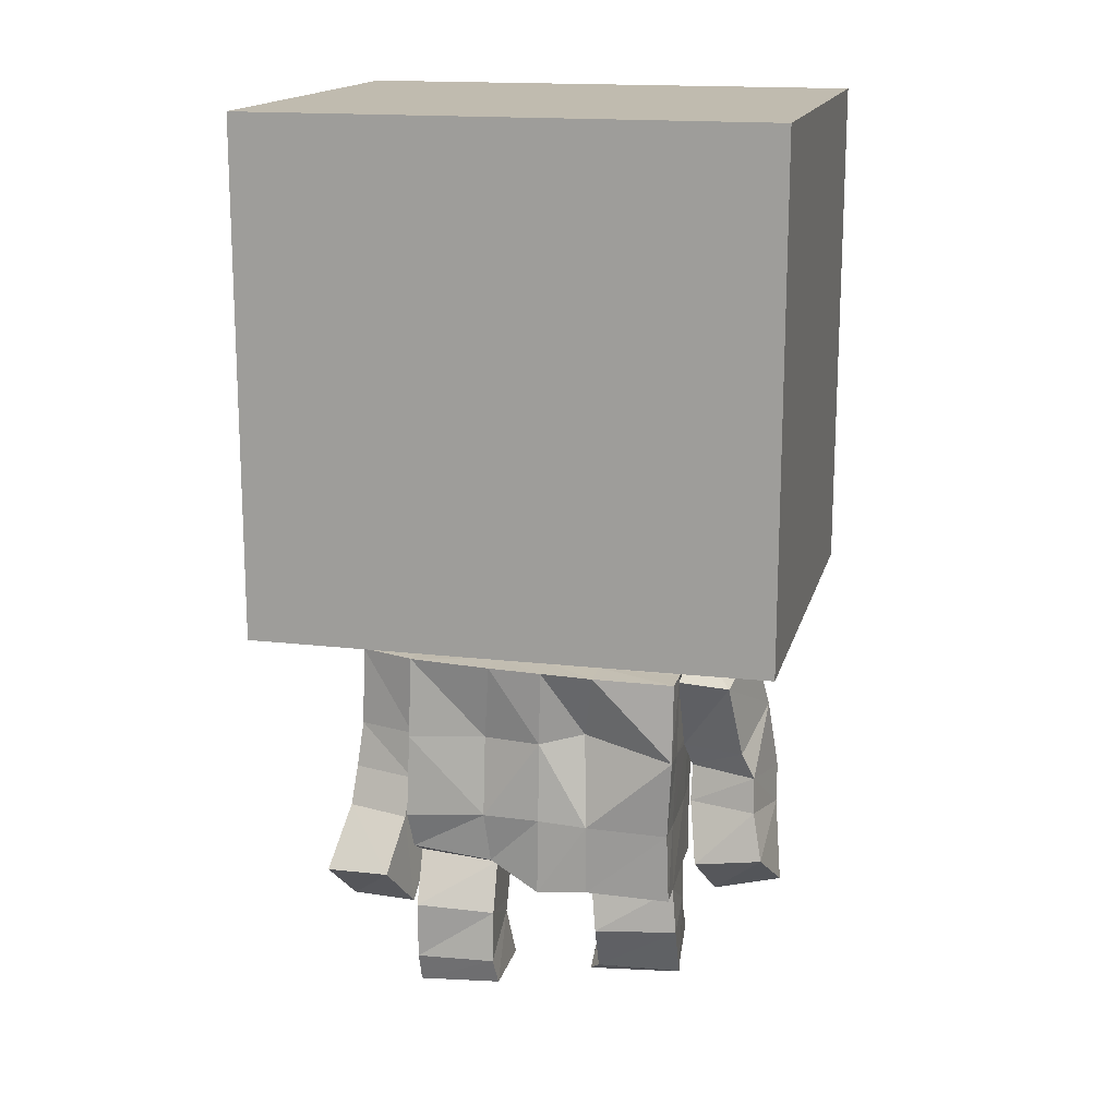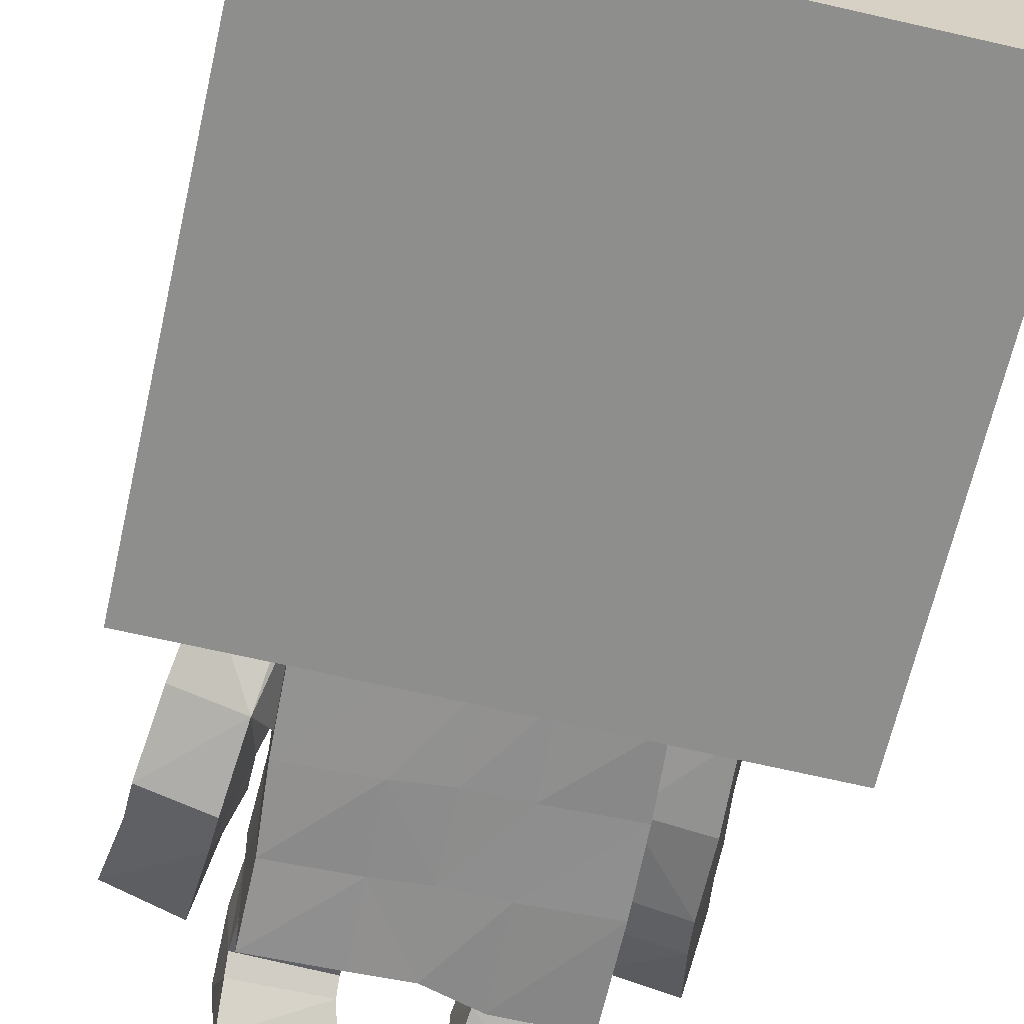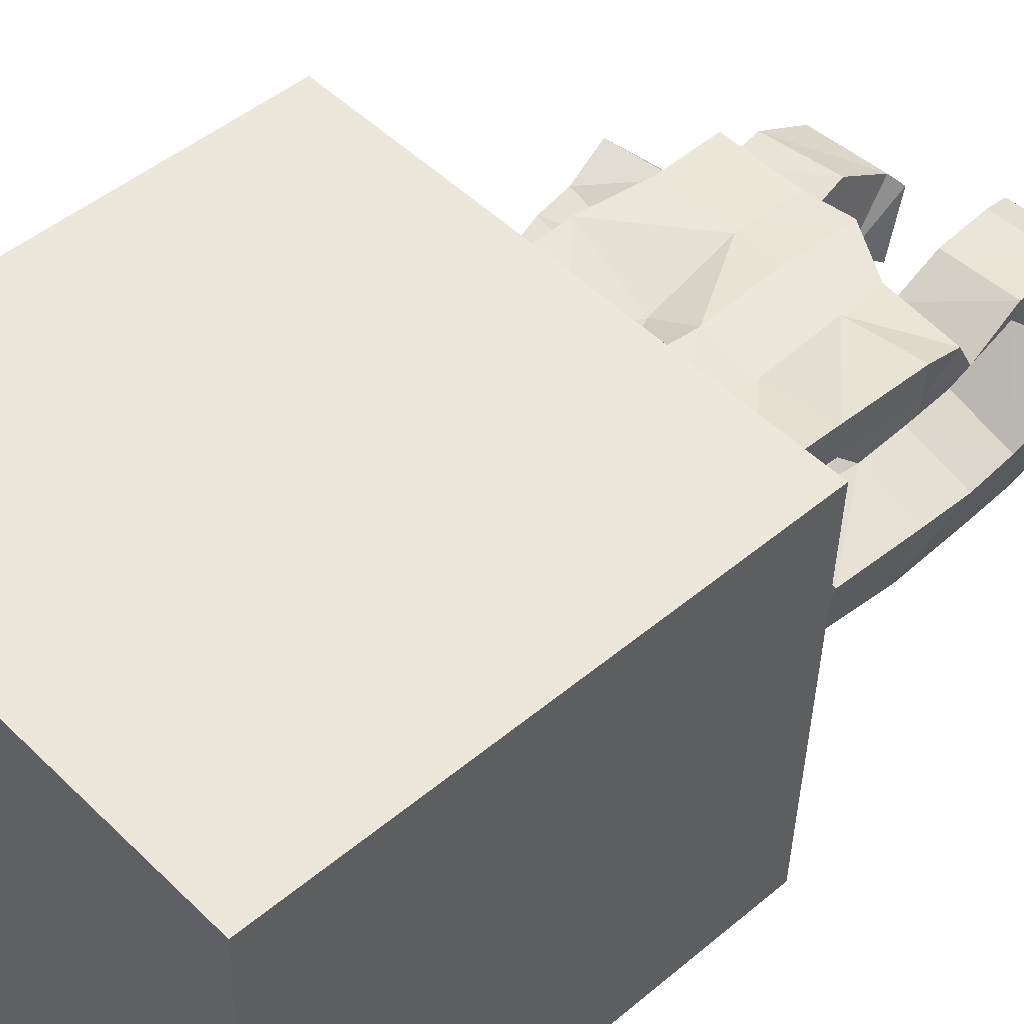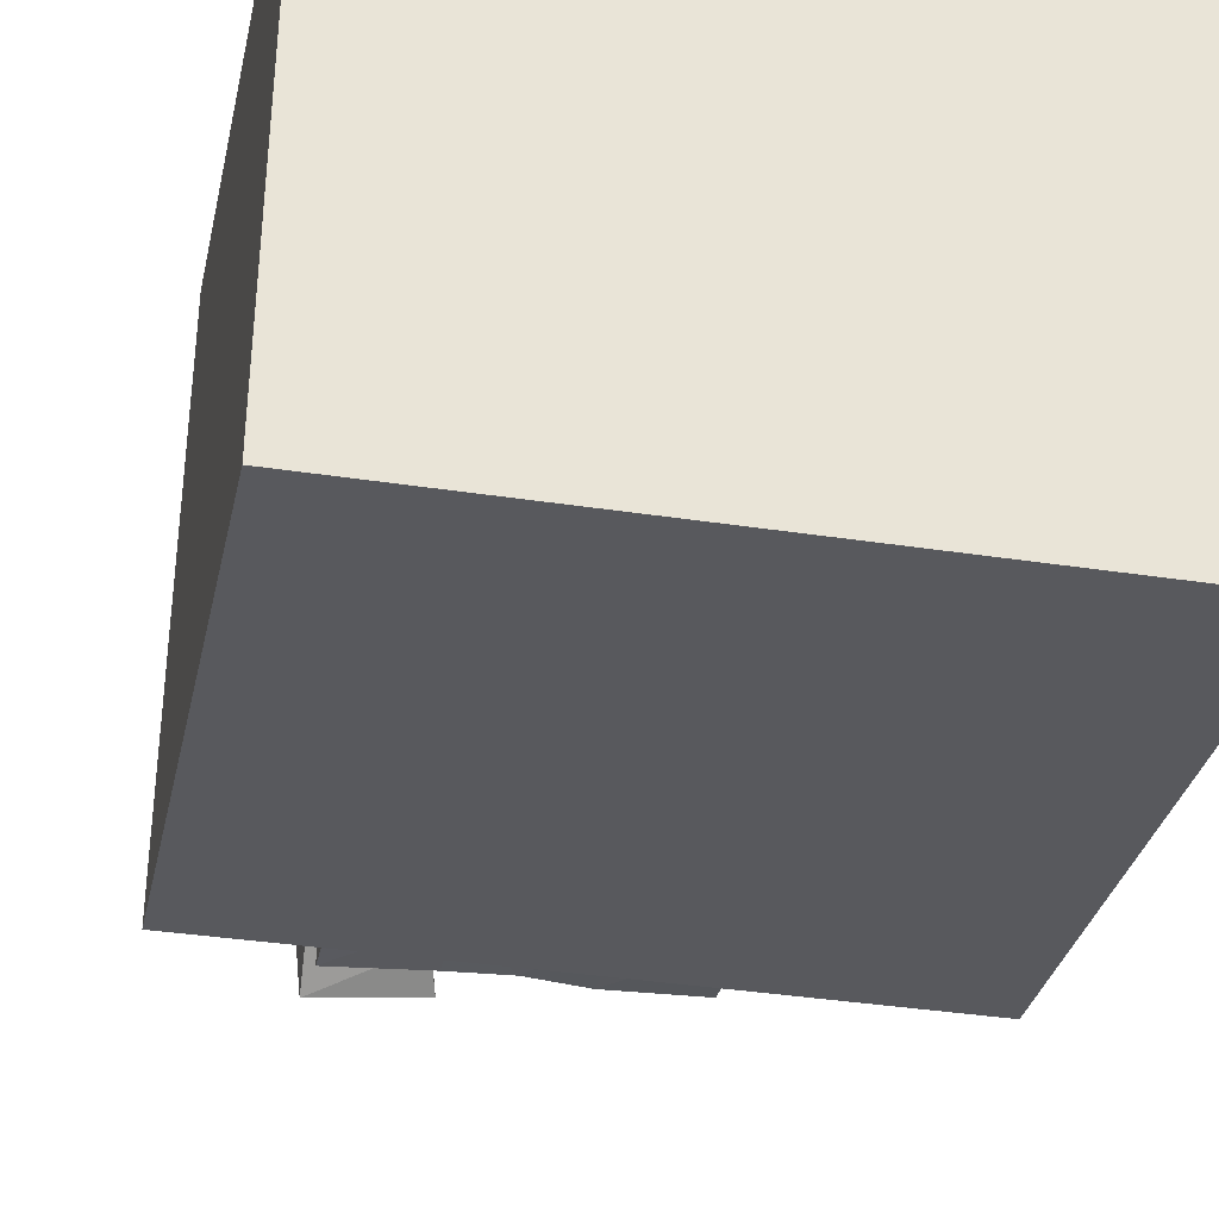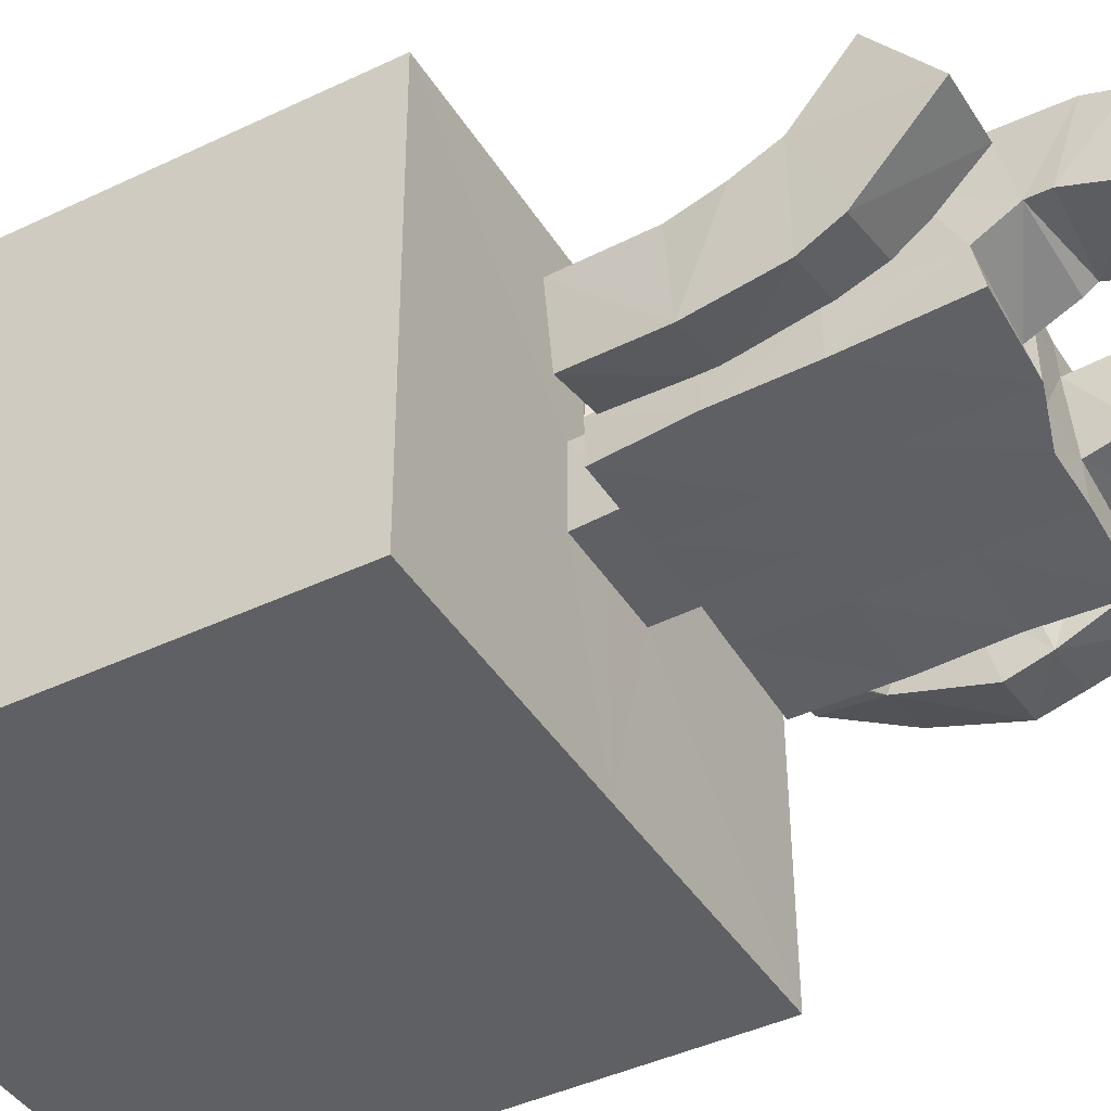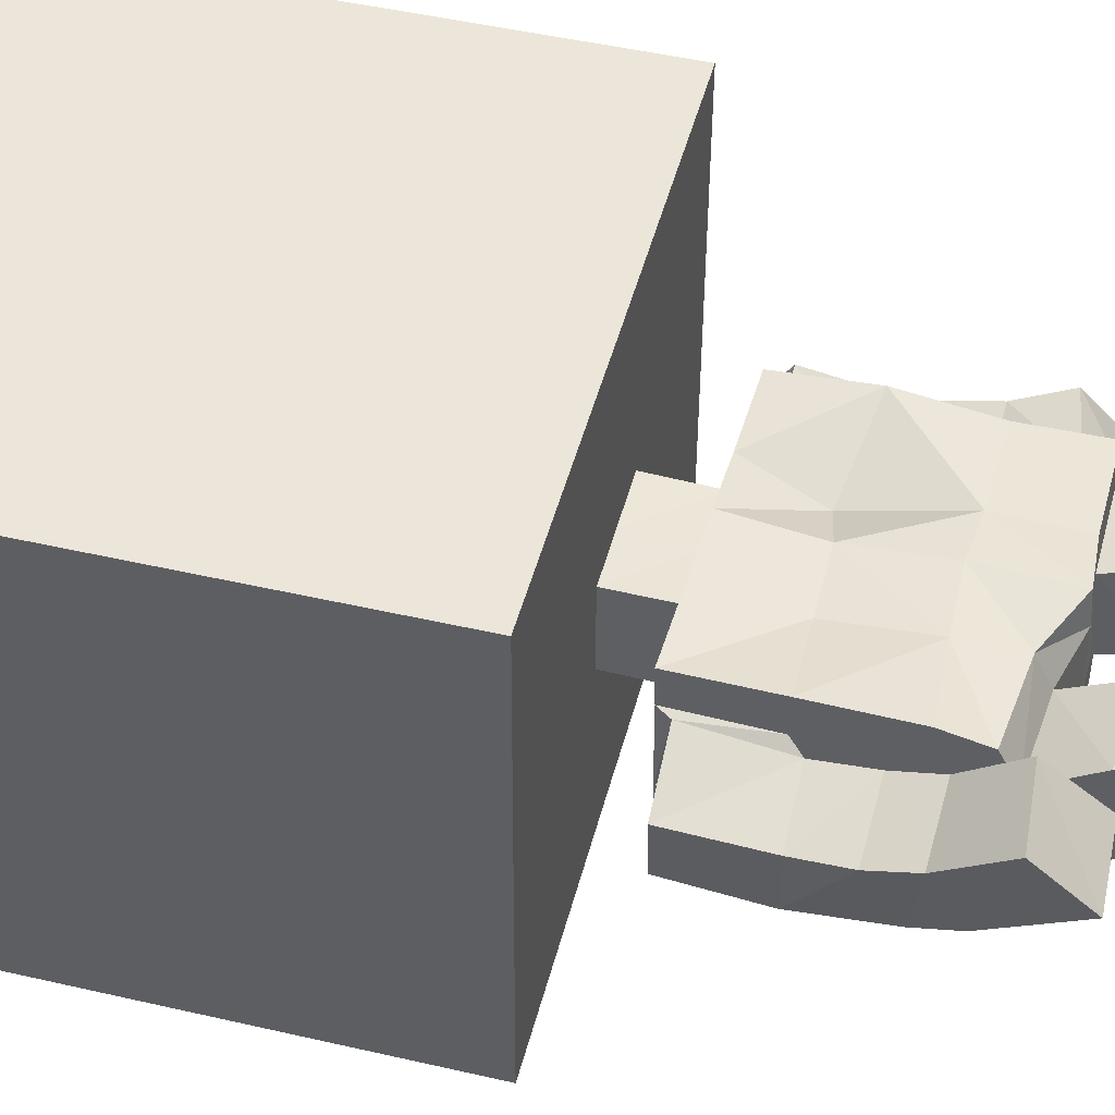
<metadata>
{"format":"obj","ext":"obj","renderer":"f3d","projection":"perspective","resolution":1024,"background":"white","views":[{"elev":15.5,"azim":12.2,"up":"+Y"},{"elev":-64.2,"azim":167.1,"up":"+Z"},{"elev":48.2,"azim":-133.5,"up":"+Z"},{"elev":-29.3,"azim":168.6,"up":"+Z"},{"elev":-43.8,"azim":-60.6,"up":"+Z"},{"elev":45.9,"azim":-75.7,"up":"+Z"}]}
</metadata>
<code>
o Cube
v 1.072 -1.032 -0.9628
v 1.031 -1.048 0.7755
v 1.078 0.9676 -0.9444
v 1.036 0.9517 0.7939
v 0.2445 -1.036 -0.2635
v 0.237 -1.039 0.05186
v 0.2372 -1.276 -0.2671
v 0.2322 -1.288 0.04366
v 0.5647 -1.3 0.1736
v 0.5741 -1.266 -0.4277
v 0.2344 -1.293 0.1828
v 0.2448 -1.271 -0.432
v 0.5673 -1.3 0.04173
v 0.5714 -1.288 -0.259
v 0.2063 -2.262 -0.2889
v 0.2015 -2.241 0.01162
v 0.5514 -2.24 0.1534
v 0.5367 -2.261 -0.4707
v 0.2057 -2.234 0.1479
v 0.208 -2.267 -0.4534
v 0.5475 -2.247 0.01597
v 0.5401 -2.253 -0.3
v 0.5426 -1.954 0.1615
v 0.5443 -1.958 0.02379
v 0.5378 -1.947 -0.4531
v 0.2171 -1.945 -0.4445
v 0.206 -1.944 0.1598
v 0.5425 -1.957 -0.2844
v 0.5602 -1.638 0.04236
v 0.5623 -1.629 -0.4428
v 0.1864 -1.565 0.08284
v 0.5594 -1.629 -0.2781
v 0.5634 -1.626 0.1908
v 0.229 -1.615 -0.4472
v 0.7655 -1.352 0.02204
v 0.8364 -1.23 -0.2005
v 0.8117 -1.662 -0.07582
v 0.8882 -1.518 -0.326
v 0.5569 -1.343 0.003381
v 0.5593 -1.665 -0.1523
v 0.5923 -1.24 -0.2505
v 0.636 -1.525 -0.4069
v 0.861 -1.774 -0.09972
v 0.9237 -1.816 -0.3995
v 0.5912 -1.766 -0.1942
v 0.6658 -1.829 -0.4721
v 0.8658 -1.916 -0.07301
v 0.9272 -1.961 -0.356
v 0.5911 -1.912 -0.1529
v 0.6714 -1.976 -0.4223
v 0.9061 -2.103 -0.01541
v 0.965 -2.263 -0.2318
v 0.6303 -2.147 -0.03257
v 0.6883 -2.337 -0.244
v 0.1657 -2.621 -0.3766
v 0.1773 -2.698 -0.1076
v 0.5497 -2.699 -0.1498
v 0.538 -2.602 -0.4169
v 0.5469 -2.406 -0.2578
v 0.5641 -2.435 0.02965
v 0.2265 -2.449 0.05321
v 0.2065 -2.426 -0.245
v 0.5436 -2.472 -0.3023
v 0.2212 -2.657 -0.05917
v 0.5643 -2.662 -0.08145
v 0.2043 -2.484 -0.2837
v -0.9677 -1.026 -1.011
v -1.009 -1.042 0.7268
v 0.03508 -1.036 -0.2684
v -0.962 0.9738 -0.9927
v -1.003 0.9579 0.7456
v 0.05233 -1.028 -0.9865
v 0.01086 -1.046 0.7511
v 0.05779 0.9707 -0.9686
v 0.0166 0.9548 0.7697
v 0.02762 -1.039 0.04691
v -0.1744 -1.035 -0.2732
v -0.182 -1.038 0.04198
v 0.02724 -1.277 -0.2674
v 0.02395 -1.282 0.04476
v -0.186 -1.271 -0.2698
v -0.1886 -1.276 0.04284
v 0.02225 -1.285 0.1836
v -0.5236 -1.265 0.1653
v 0.02895 -1.276 -0.4345
v -0.5096 -1.269 -0.4524
v -0.1943 -1.278 0.1786
v -0.1862 -1.271 -0.4393
v -0.5203 -1.266 0.03014
v -0.5091 -1.267 -0.2794
v -0.001458 -2.259 -0.2862
v 0.001342 -2.256 0.02966
v -0.2134 -2.291 -0.2874
v -0.2062 -2.196 0.000963
v 0.001607 -2.246 0.1618
v -0.5352 -2.102 0.1185
v -0.000944 -2.263 -0.4511
v -0.5502 -2.338 -0.4349
v -0.2055 -2.138 0.1186
v -0.2179 -2.33 -0.4421
v -0.5349 -2.167 -0.001665
v -0.5474 -2.307 -0.2738
v -0.5494 -1.946 0.1704
v -0.5482 -1.936 0.03274
v -0.5444 -1.922 -0.45
v -0.2103 -1.933 -0.4483
v 0.009249 -1.926 0.1718
v -0.2285 -1.931 0.1437
v -0.5455 -1.925 -0.2782
v 0.02106 -1.929 -0.4459
v -0.5328 -1.6 0.02807
v -0.5332 -1.592 -0.4436
v 0.008701 -1.598 0.1535
v -0.2254 -1.595 0.1191
v -0.5292 -1.595 -0.2719
v -0.5354 -1.601 0.1677
v -0.1992 -1.6 -0.4437
v 0.02184 -1.597 -0.4447
v -0.7983 -1.317 -0.08365
v -0.7319 -1.307 -0.3555
v -0.8103 -1.648 -0.08774
v -0.7482 -1.64 -0.3699
v -0.5482 -1.316 0.02038
v -0.5696 -1.649 -0.004149
v -0.4887 -1.305 -0.2844
v -0.4813 -1.649 -0.3086
v -0.8321 -1.835 -0.05905
v -0.7588 -1.956 -0.3292
v -0.5718 -1.844 0.01038
v -0.5031 -1.961 -0.2608
v -0.8461 -1.993 -0.005771
v -0.7781 -2.104 -0.2738
v -0.5903 -2.002 0.0614
v -0.5223 -2.109 -0.2057
v -0.8965 -2.218 0.1801
v -0.8487 -2.413 -0.03909
v -0.6267 -2.199 0.2263
v -0.5725 -2.403 0.01234
v -0.1842 -2.716 -0.2344
v -0.1865 -2.713 0.07739
v -0.5266 -2.737 0.06741
v -0.5194 -2.736 -0.247
v -0.5311 -2.443 -0.1743
v -0.5278 -2.375 0.1155
v -0.2036 -2.393 0.08916
v -0.2129 -2.454 -0.2093
v -0.5345 -2.521 -0.1785
v -0.2034 -2.604 0.1121
v -0.5298 -2.614 0.106
v -0.2107 -2.499 -0.1753
f 5 2 6
f 4 1 3
f 69 7 79
f 3 72 74
f 2 75 73
f 75 3 74
f 26 97 20
f 76 8 6
f 5 8 7
f 24 17 23
f 28 21 24
f 25 22 28
f 26 18 25
f 23 19 27
f 16 91 15
f 22 20 15
f 15 97 91
f 19 92 95
f 19 21 16
f 63 57 65
f 27 95 107
f 113 27 107
f 33 27 31
f 34 25 30
f 32 25 28
f 32 24 29
f 29 23 33
f 34 110 26
f 85 34 12
f 13 33 9
f 40 35 37
f 14 30 32
f 12 30 10
f 11 33 31
f 83 31 113
f 35 38 37
f 41 35 39
f 42 36 41
f 37 45 40
f 32 40 42
f 14 42 41
f 13 41 39
f 29 39 40
f 43 49 45
f 42 44 38
f 38 43 37
f 42 45 46
f 50 53 54
f 43 48 47
f 45 50 46
f 44 50 48
f 54 51 52
f 50 52 48
f 47 53 49
f 48 51 47
f 57 55 56
f 66 56 55
f 66 58 63
f 64 57 56
f 21 61 16
f 15 59 22
f 16 62 15
f 21 59 60
f 60 64 61
f 62 63 59
f 62 64 66
f 59 65 60
f 8 13 7
f 77 68 67
f 70 68 71
f 79 77 69
f 70 72 67
f 68 75 71
f 74 71 75
f 106 97 110
f 78 80 76
f 81 78 77
f 96 104 103
f 101 109 104
f 102 105 109
f 105 100 106
f 108 96 103
f 91 94 93
f 93 98 102
f 97 93 91
f 92 99 95
f 99 101 96
f 141 147 149
f 107 99 108
f 113 108 114
f 108 116 114
f 112 106 117
f 109 112 115
f 111 109 115
f 116 104 111
f 117 110 118
f 88 118 85
f 84 111 89
f 124 119 123
f 90 112 86
f 86 117 88
f 114 84 87
f 113 87 83
f 119 122 120
f 119 125 123
f 120 126 125
f 129 121 124
f 115 124 111
f 125 115 90
f 123 90 89
f 111 123 89
f 129 131 127
f 128 126 122
f 127 122 121
f 126 129 124
f 138 133 134
f 131 128 127
f 130 133 129
f 128 134 130
f 136 137 138
f 132 138 134
f 137 131 133
f 131 136 132
f 139 141 140
f 150 140 148
f 142 150 147
f 148 141 149
f 94 144 101
f 143 93 102
f 146 94 93
f 101 143 102
f 145 149 144
f 143 150 146
f 150 145 146
f 149 143 144
f 84 87 82
f 5 69 72
f 72 1 5
f 2 73 6
f 73 76 6
f 5 1 2
f 4 2 1
f 69 5 7
f 3 1 72
f 2 4 75
f 75 4 3
f 26 110 97
f 76 80 8
f 5 6 8
f 24 21 17
f 28 22 21
f 25 18 22
f 26 20 18
f 23 17 19
f 16 92 91
f 22 18 20
f 15 20 97
f 19 16 92
f 19 17 21
f 63 58 57
f 27 19 95
f 113 31 27
f 33 23 27
f 34 26 25
f 32 30 25
f 32 28 24
f 29 24 23
f 34 118 110
f 85 118 34
f 13 29 33
f 40 39 35
f 14 10 30
f 12 34 30
f 11 9 33
f 83 11 31
f 35 36 38
f 41 36 35
f 42 38 36
f 37 43 45
f 32 29 40
f 14 32 42
f 13 14 41
f 29 13 39
f 43 47 49
f 42 46 44
f 38 44 43
f 42 40 45
f 50 49 53
f 43 44 48
f 45 49 50
f 44 46 50
f 54 53 51
f 50 54 52
f 47 51 53
f 48 52 51
f 57 58 55
f 66 64 56
f 66 55 58
f 64 65 57
f 21 60 61
f 15 62 59
f 16 61 62
f 21 22 59
f 60 65 64
f 62 66 63
f 62 61 64
f 59 63 65
f 85 79 7
f 8 80 11
f 12 85 7
f 80 83 11
f 12 7 14
f 14 10 12
f 9 13 8
f 8 11 9
f 14 7 13
f 78 76 73
f 73 68 78
f 67 72 77
f 72 69 77
f 78 68 77
f 70 67 68
f 79 81 77
f 70 74 72
f 68 73 75
f 74 70 71
f 106 100 97
f 78 82 80
f 81 82 78
f 96 101 104
f 101 102 109
f 102 98 105
f 105 98 100
f 108 99 96
f 91 92 94
f 93 100 98
f 97 100 93
f 92 94 99
f 99 94 101
f 141 142 147
f 107 95 99
f 113 107 108
f 108 103 116
f 112 105 106
f 109 105 112
f 111 104 109
f 116 103 104
f 117 106 110
f 88 117 118
f 84 116 111
f 124 121 119
f 90 115 112
f 86 112 117
f 114 116 84
f 113 114 87
f 119 121 122
f 119 120 125
f 120 122 126
f 129 127 121
f 115 126 124
f 125 126 115
f 123 125 90
f 111 124 123
f 129 133 131
f 128 130 126
f 127 128 122
f 126 130 129
f 138 137 133
f 131 132 128
f 130 134 133
f 128 132 134
f 136 135 137
f 132 136 138
f 137 135 131
f 131 135 136
f 139 142 141
f 150 139 140
f 142 139 150
f 148 140 141
f 94 145 144
f 143 146 93
f 146 145 94
f 101 144 143
f 145 148 149
f 143 147 150
f 150 148 145
f 149 147 143
f 81 79 85
f 88 86 90
f 81 85 88
f 83 80 82
f 82 81 89
f 88 90 81
f 89 84 82
f 87 83 82
f 81 90 89

</code>
